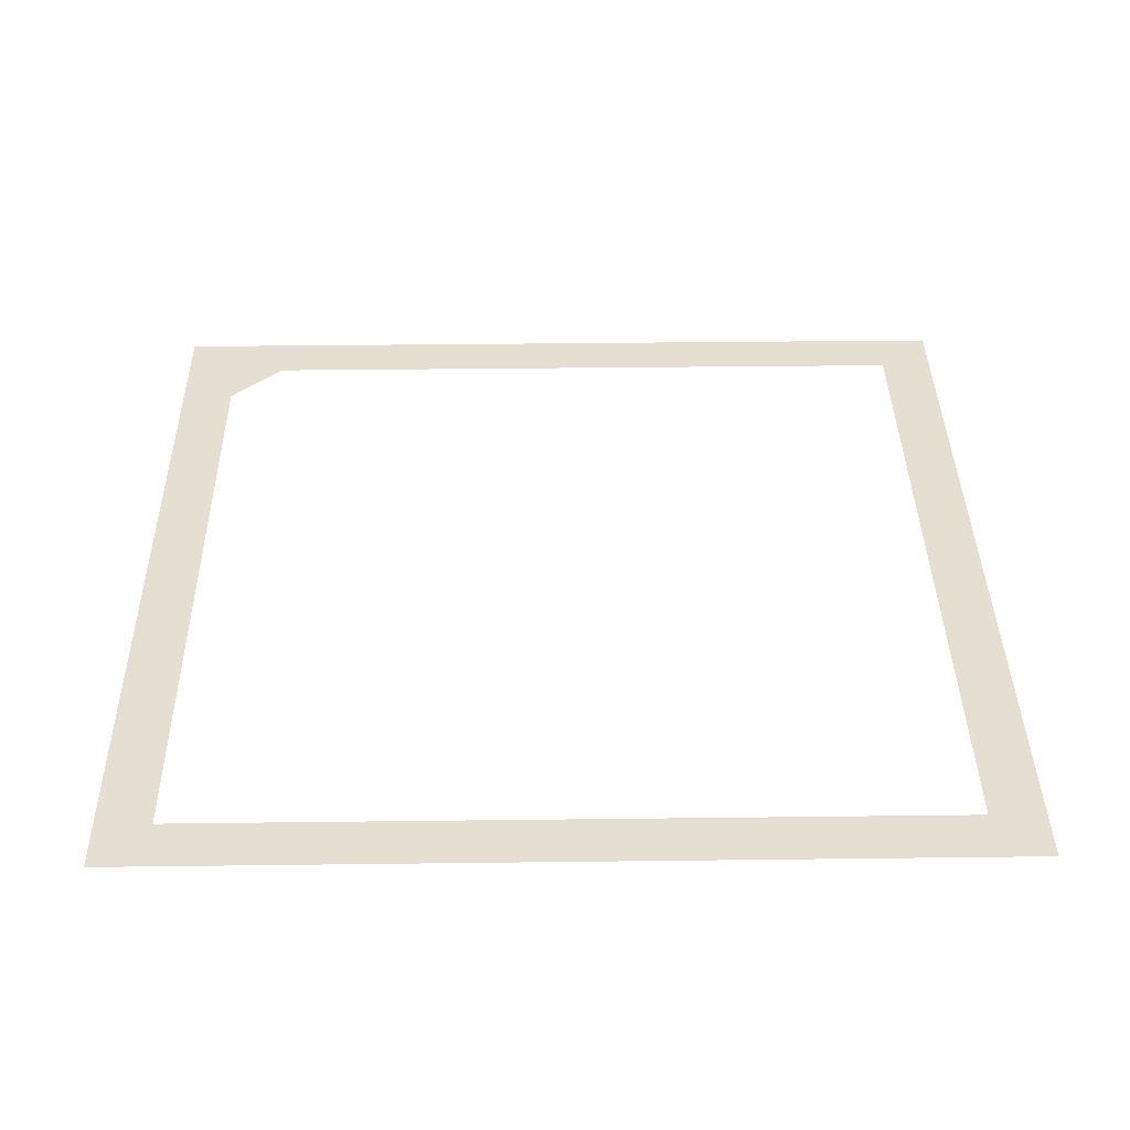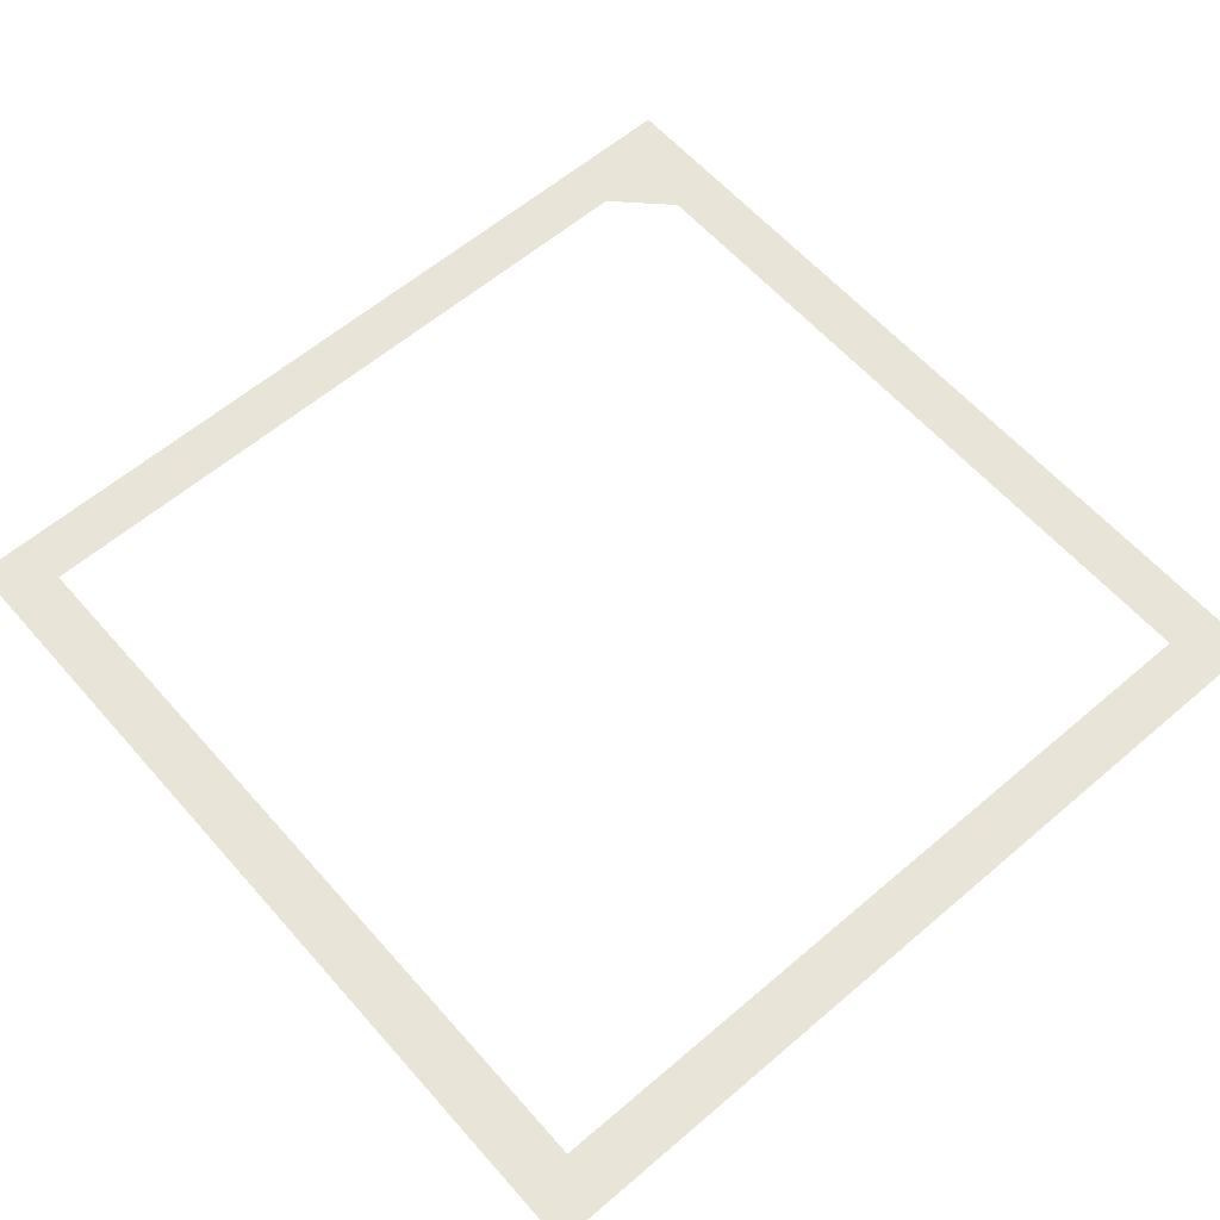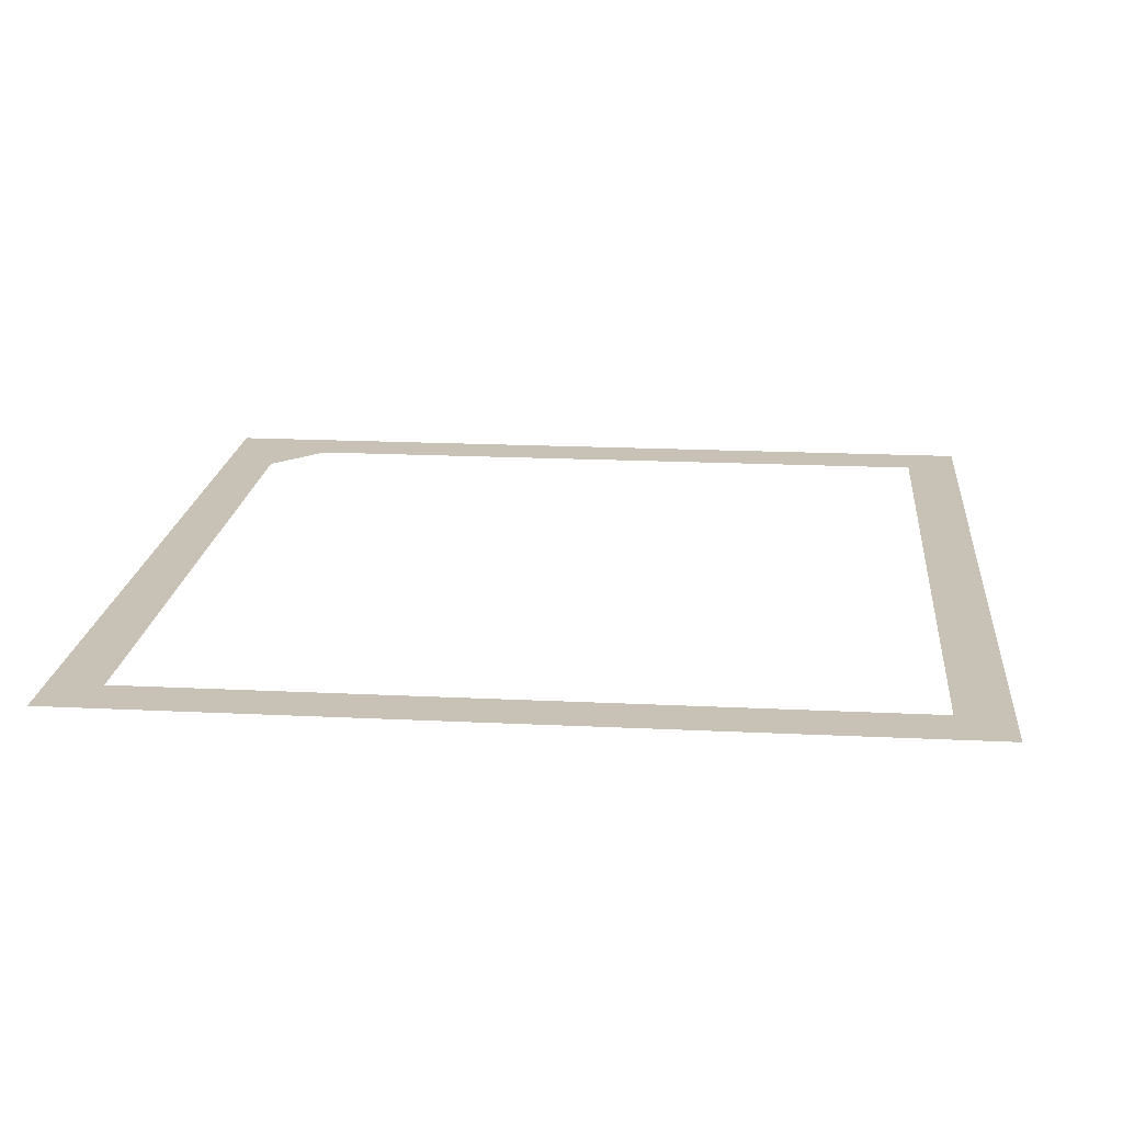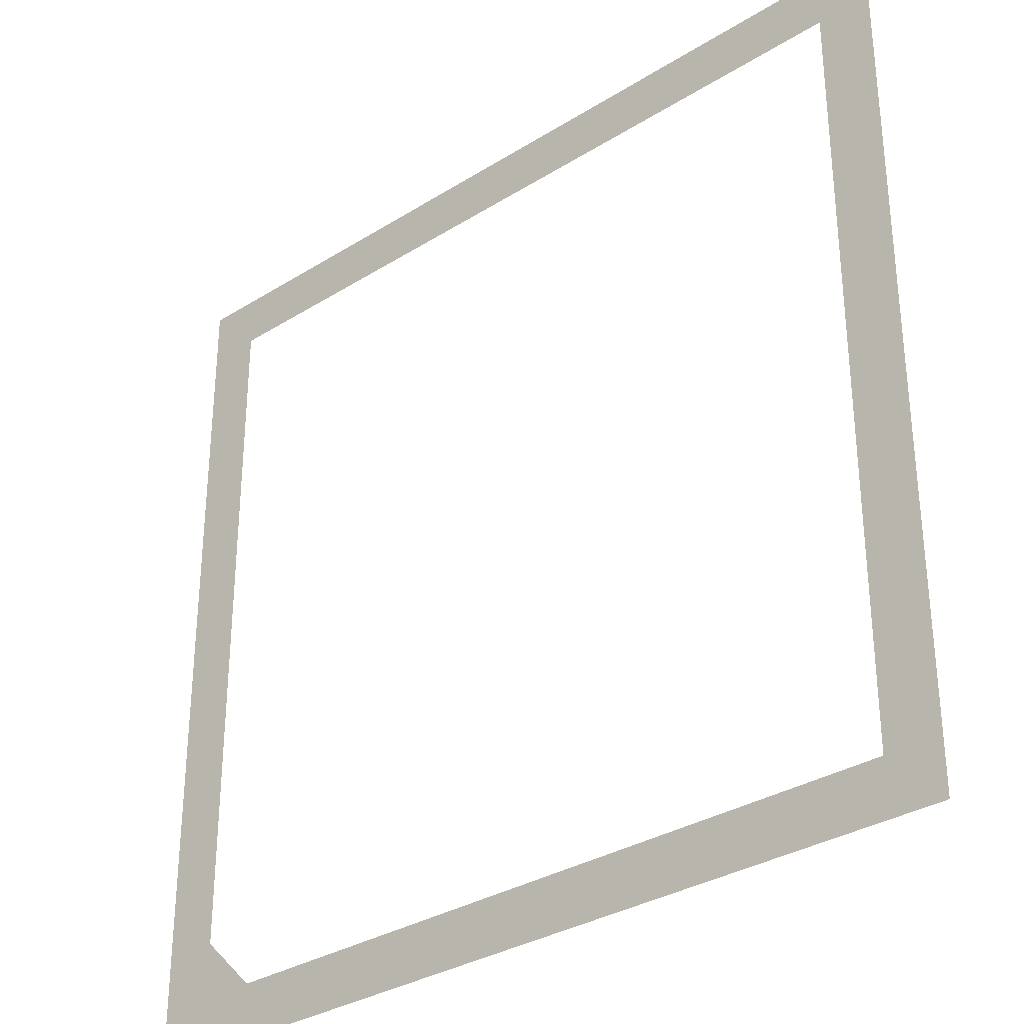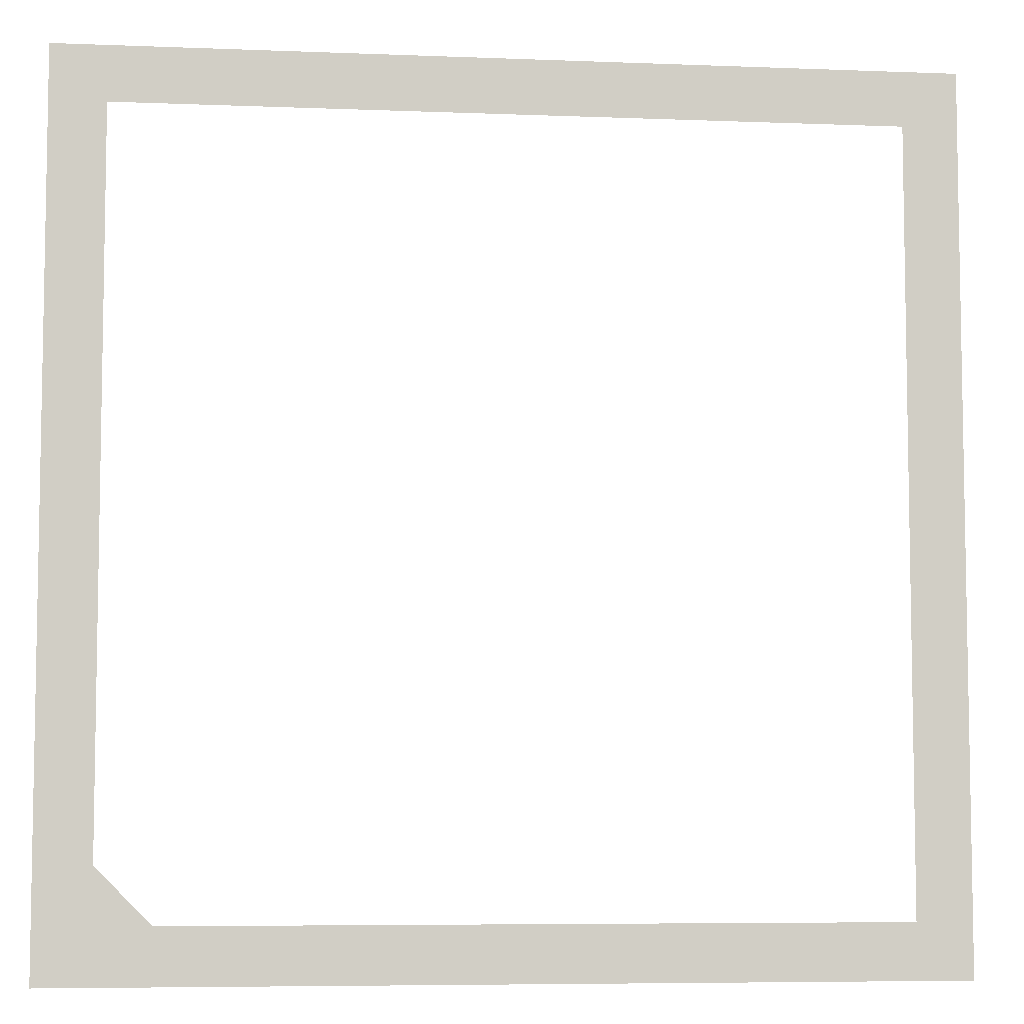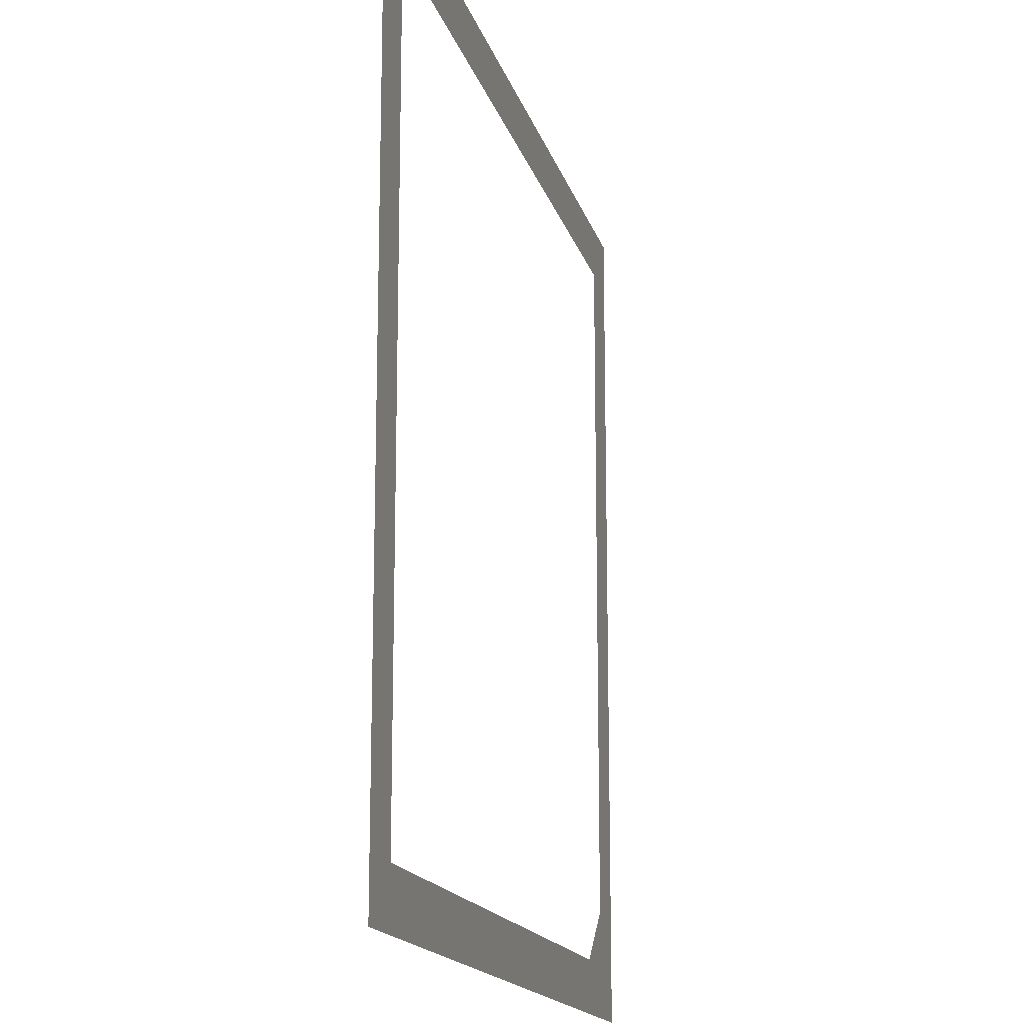
<metadata>
{"format":"obj","ext":"obj","renderer":"f3d","projection":"perspective","resolution":1024,"background":"white","views":[{"elev":37.5,"azim":-0.9,"up":"+Y"},{"elev":60.5,"azim":48.9,"up":"+Y"},{"elev":19.0,"azim":5.3,"up":"+Y"},{"elev":-32.3,"azim":41.2,"up":"+Z"},{"elev":-6.5,"azim":-6.7,"up":"+Z"},{"elev":-16.0,"azim":103.9,"up":"+Z"}]}
</metadata>
<code>
o Plane
v -1.002 0.02384 1.008
v 0.9983 0.02384 1.008
v -1.002 0.02384 -0.9924
v 0.9983 0.02384 -0.9924
v -1.002 0.02384 0.007581
v -0.001734 0.02384 1.008
v 0.9983 0.02384 0.007581
v -0.001734 0.02384 -0.9924
v -1.002 0.02384 0.5076
v 0.4983 0.02384 1.008
v 0.9983 0.02384 -0.4924
v -0.5017 0.02384 -0.9924
v -1.002 0.02384 -0.4924
v -0.5017 0.02384 1.008
v 0.9983 0.02384 0.5076
v 0.4983 0.02384 -0.9924
v -1.002 0.02384 0.7576
v 0.7483 0.02384 1.008
v 0.9983 0.02384 -0.7424
v -0.7517 0.02384 -0.9924
v -1.002 0.02384 -0.2424
v -0.2517 0.02384 1.008
v 0.9983 0.02384 0.2576
v 0.2483 0.02384 -0.9924
v -1.002 0.02384 0.2576
v 0.2483 0.02384 1.008
v 0.9983 0.02384 -0.2424
v -0.2517 0.02384 -0.9924
v -1.002 0.02384 -0.7424
v -0.7517 0.02384 1.008
v 0.9983 0.02384 0.7576
v 0.7483 0.02384 -0.9924
v -1.002 0.02384 0.8826
v 0.8733 0.02384 1.008
v 0.9983 0.02384 -0.8674
v -0.8767 0.02384 -0.9924
v 0.8733 0.02384 0.8826
v -1.002 0.02384 -0.1174
v -0.1267 0.02384 1.008
v 0.9983 0.02384 0.1326
v 0.1233 0.02384 -0.9924
v -0.001734 0.02384 -0.8674
v 0.8733 0.02384 0.007581
v 0.8733 0.02384 -0.1174
v -0.8767 0.02384 0.1326
v -1.002 0.02384 0.3826
v 0.3733 0.02384 1.008
v 0.9983 0.02384 -0.3674
v -0.3767 0.02384 -0.9924
v -1.002 0.02384 -0.6174
v -0.6267 0.02384 1.008
v 0.9983 0.02384 0.6326
v 0.6233 0.02384 -0.9924
v -0.8767 0.02384 -0.3674
v -0.8767 0.02384 0.6326
v 0.4983 0.02384 -0.8674
v 0.8733 0.02384 -0.4924
v 0.8733 0.02384 -0.6174
v -0.5017 0.02384 -0.8674
v 0.8733 0.02384 0.5076
v 0.8733 0.02384 0.3826
v -1.002 0.02384 0.6326
v 0.6233 0.02384 1.008
v 0.9983 0.02384 -0.6174
v -0.6267 0.02384 -0.9924
v -1.002 0.02384 -0.3674
v -0.3767 0.02384 1.008
v 0.9983 0.02384 0.3826
v 0.3733 0.02384 -0.9924
v -1.002 0.02384 0.1326
v 0.1233 0.02384 1.008
v 0.9983 0.02384 -0.1174
v -0.1267 0.02384 -0.9924
v -1.002 0.02384 -0.8674
v -0.8767 0.02384 1.008
v 0.9983 0.02384 0.8826
v 0.8733 0.02384 -0.9924
v -0.8767 0.02384 -0.8674
v 0.1233 0.02384 -0.8674
v -0.1267 0.02384 0.8826
v -0.001734 0.02384 0.8826
v -0.8767 0.02384 0.007581
v -0.8767 0.02384 -0.4924
v -0.6267 0.02384 0.8826
v -0.5017 0.02384 0.8826
v -0.8767 0.02384 0.5076
v 0.6233 0.02384 -0.8674
v -0.3767 0.02384 -0.8674
v 0.3733 0.02384 0.8826
v 0.4983 0.02384 0.8826
v 0.1233 0.02384 0.8826
v 0.2483 0.02384 0.8826
v 0.8733 0.02384 0.2576
v 0.8733 0.02384 0.1326
v -0.2517 0.02384 -0.8674
v -0.1267 0.02384 -0.8674
v -0.7517 0.02384 -0.8674
v -0.6267 0.02384 -0.8674
v 0.7483 0.02384 -0.8674
v 0.8733 0.02384 -0.7424
v 0.8733 0.02384 -0.8674
v 0.2483 0.02384 -0.8674
v 0.3733 0.02384 -0.8674
v -0.8767 0.02384 0.3826
v -0.8767 0.02384 0.2576
v -0.8767 0.02384 0.8826
v -0.7517 0.02384 0.8826
v -0.8767 0.02384 0.7576
v -0.8767 0.02384 -0.6174
v -0.8767 0.02384 -0.7424
v -0.8767 0.02384 -0.1174
v -0.8767 0.02384 -0.2424
v -0.3767 0.02384 0.8826
v -0.2517 0.02384 0.8826
v 0.8733 0.02384 -0.2424
v 0.8733 0.02384 -0.3674
v 0.8733 0.02384 0.7576
v 0.8733 0.02384 0.6326
v 0.6233 0.02384 0.8826
v 0.7483 0.02384 0.8826
f 2 37 34
f 2 76 37
f 7 72 44
f 6 80 39
f 6 81 80
f 14 84 51
f 14 85 84
f 11 64 58
f 15 68 61
f 10 89 47
f 10 90 89
f 26 91 71
f 26 92 91
f 23 40 94
f 19 35 101
f 30 106 75
f 30 107 106
f 22 113 67
f 22 114 113
f 27 48 116
f 31 52 118
f 18 119 63
f 18 120 119
f 63 90 10
f 63 119 90
f 118 52 60
f 52 15 60
f 117 31 118
f 116 48 57
f 48 11 57
f 115 27 116
f 67 85 14
f 67 113 85
f 112 66 21
f 112 54 66
f 54 13 66
f 111 112 21
f 82 38 5
f 82 111 38
f 111 21 38
f 54 83 13
f 110 74 29
f 110 78 74
f 78 3 74
f 109 110 29
f 83 50 13
f 83 109 50
f 109 29 50
f 45 82 5
f 108 62 17
f 108 55 62
f 55 9 62
f 106 108 17
f 75 33 1
f 75 106 33
f 106 17 33
f 55 86 9
f 105 70 25
f 105 45 70
f 45 5 70
f 104 105 25
f 86 46 9
f 86 104 46
f 104 25 46
f 103 69 24
f 103 56 69
f 56 16 69
f 102 103 24
f 79 41 8
f 79 102 41
f 102 24 41
f 57 11 58
f 56 87 16
f 101 77 32
f 101 35 77
f 35 4 77
f 99 101 32
f 100 19 101
f 87 53 16
f 87 99 53
f 99 32 53
f 42 79 8
f 43 7 44
f 98 65 20
f 98 59 65
f 59 12 65
f 97 98 20
f 78 36 3
f 78 97 36
f 97 20 36
f 59 88 12
f 96 73 28
f 96 42 73
f 42 8 73
f 95 96 28
f 88 49 12
f 88 95 49
f 95 28 49
f 60 15 61
f 94 40 43
f 40 7 43
f 93 23 94
f 71 81 6
f 71 91 81
f 47 92 26
f 47 89 92
f 61 68 93
f 68 23 93
f 58 64 100
f 64 19 100
f 51 107 30
f 51 84 107
f 39 114 22
f 39 80 114
f 44 72 115
f 72 27 115
f 37 76 117
f 76 31 117
f 34 120 18
f 34 37 120
f 110 97 78

</code>
